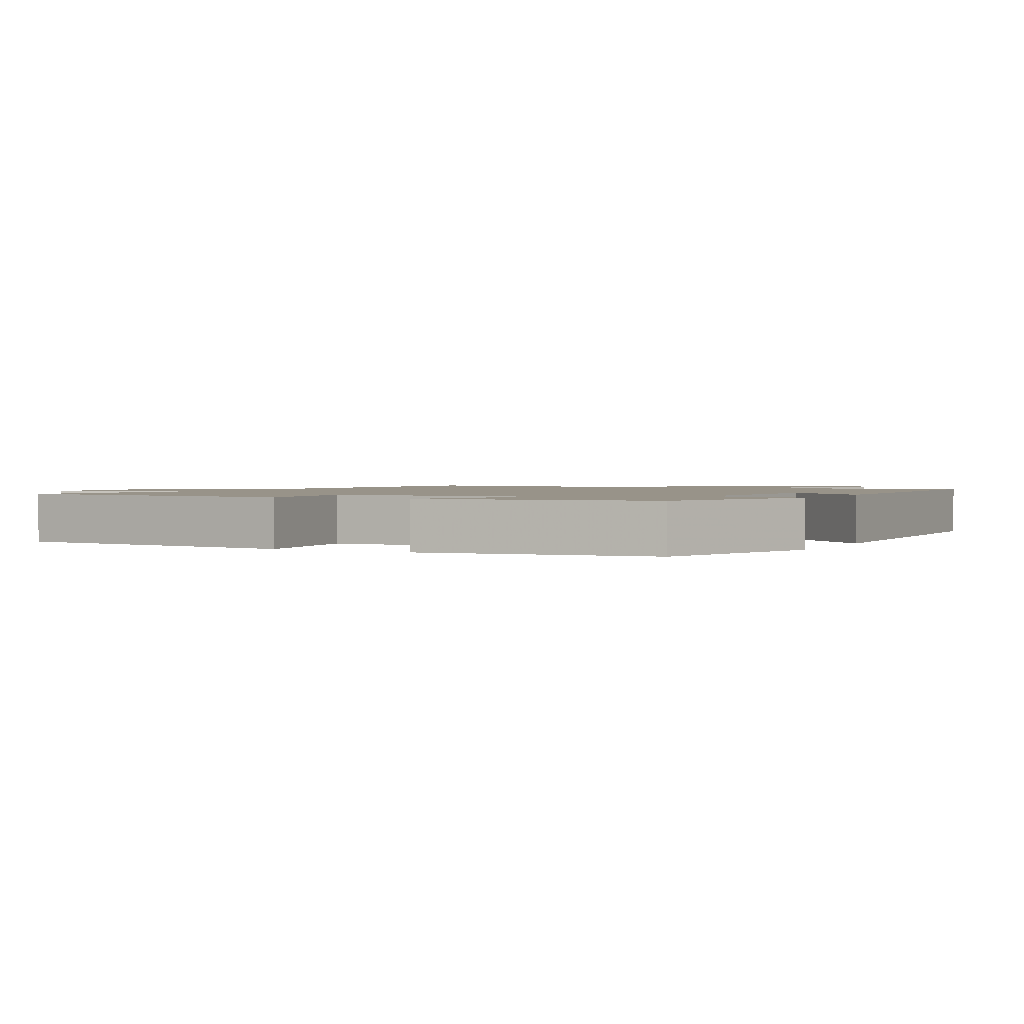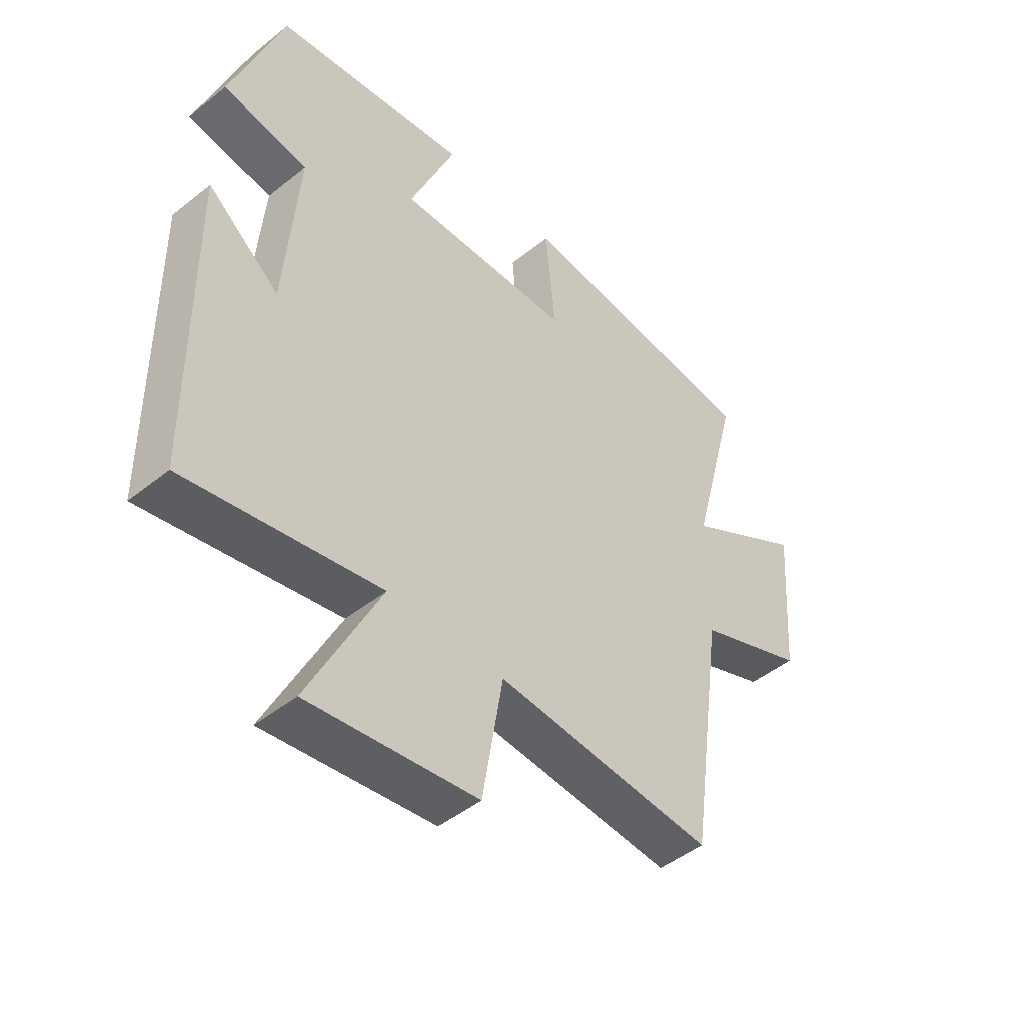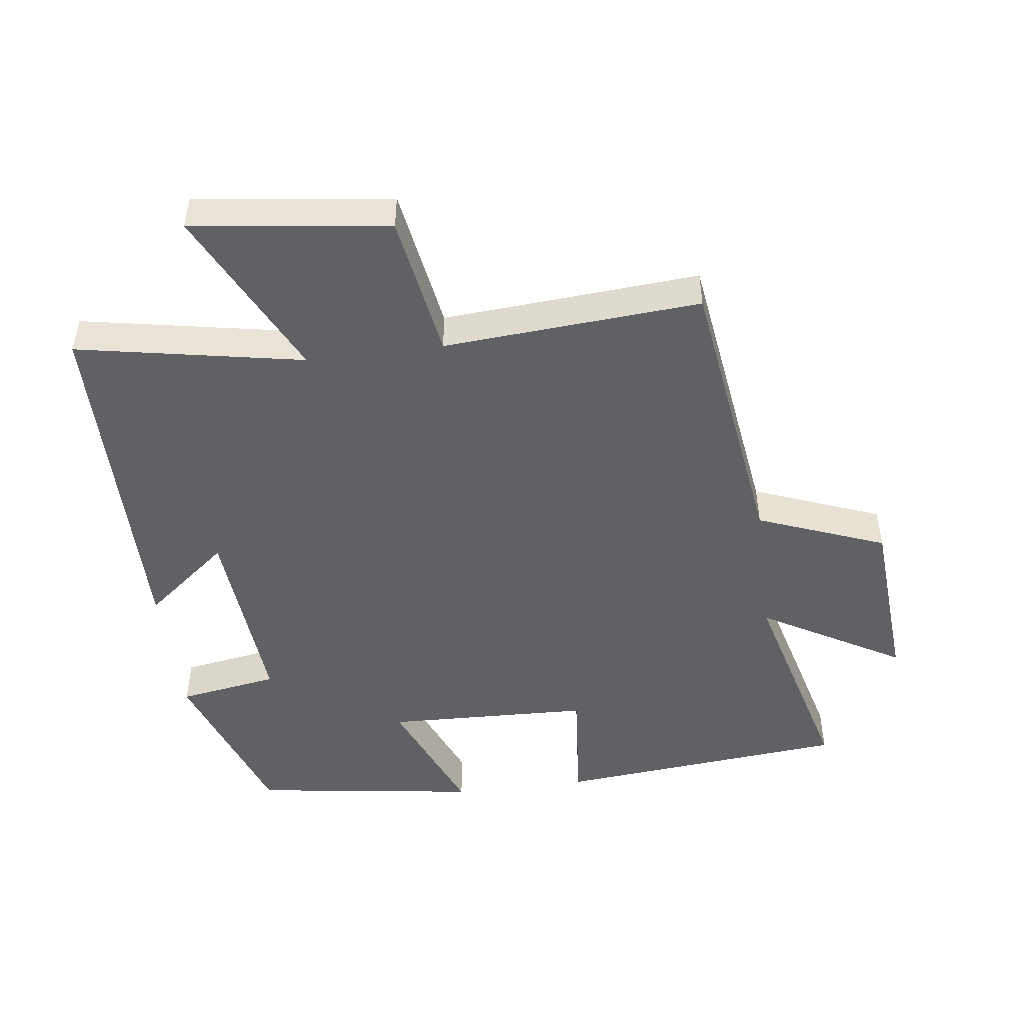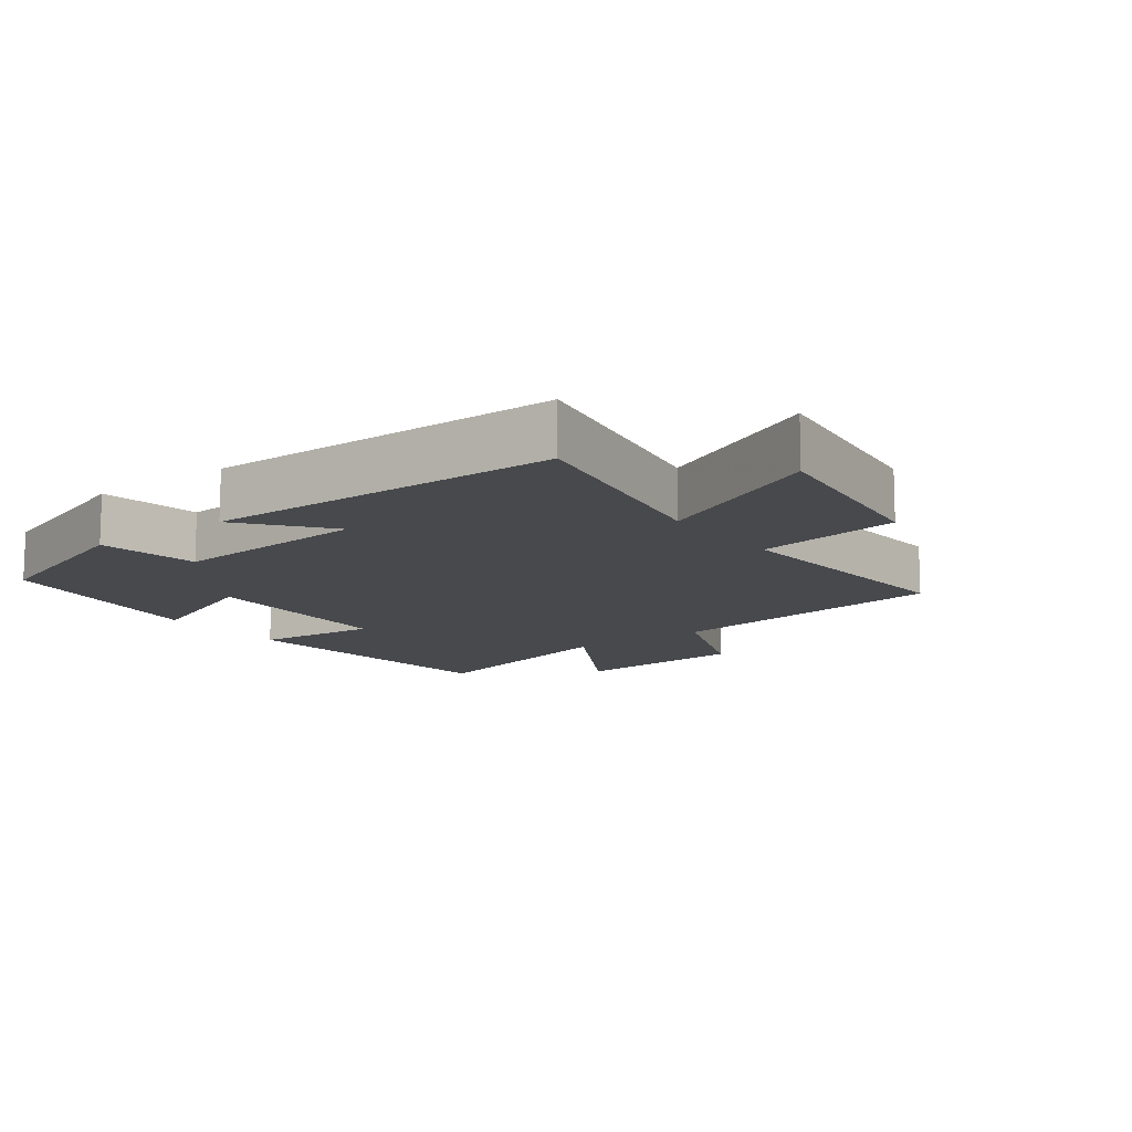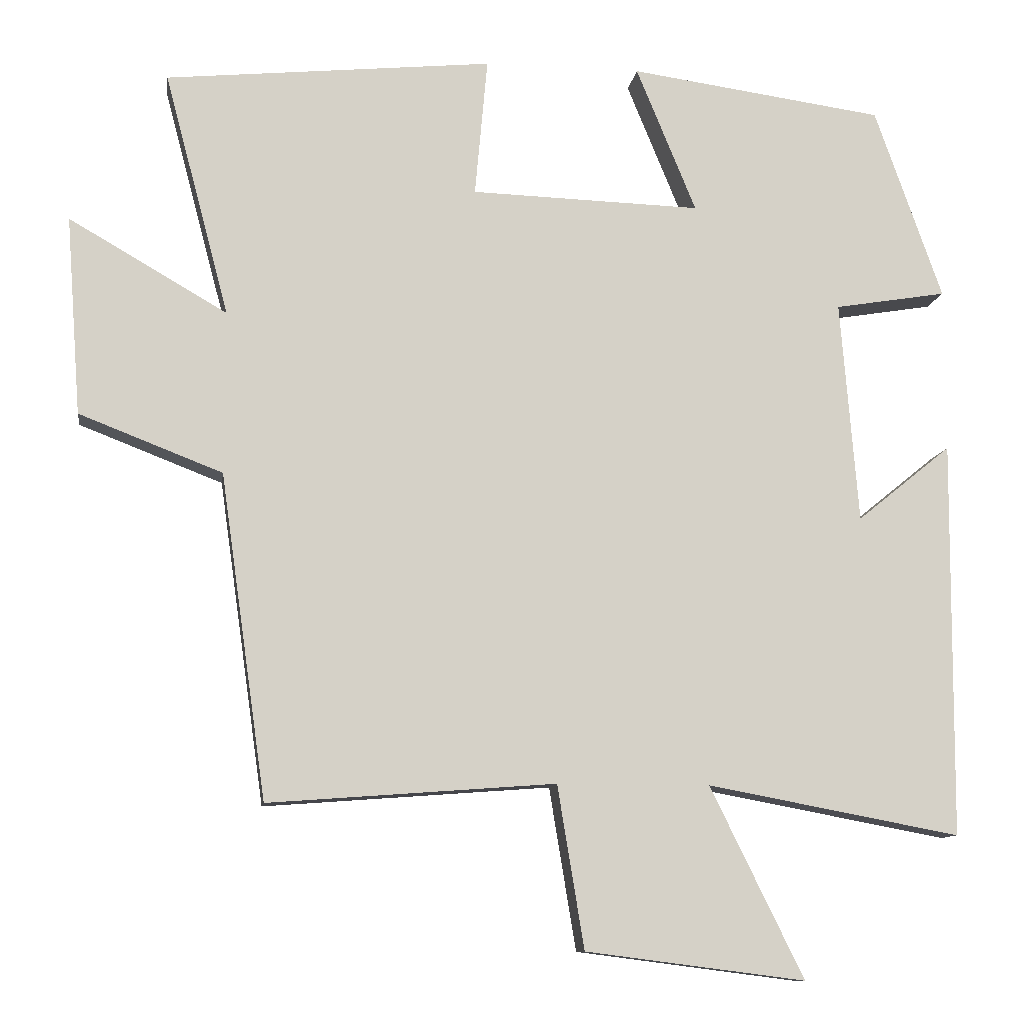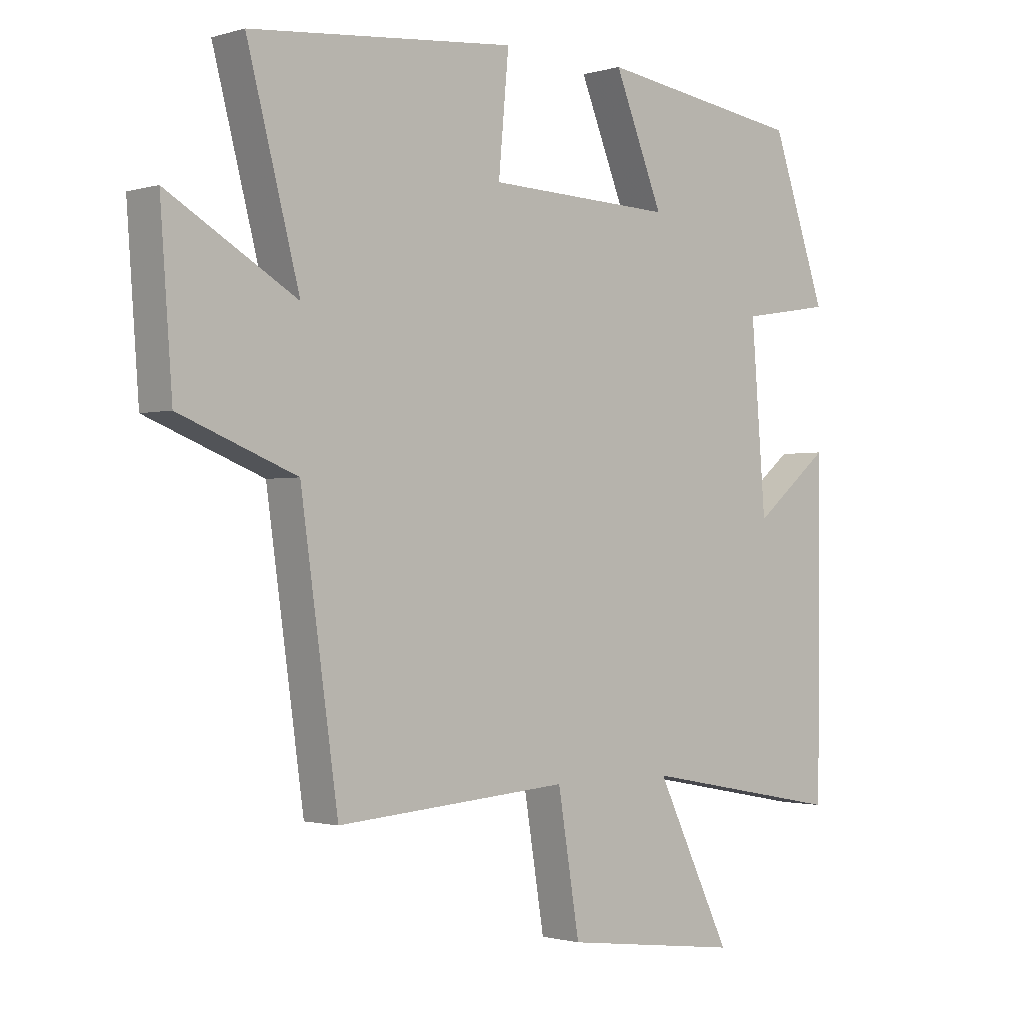
<metadata>
{"format":"obj","ext":"obj","renderer":"f3d","projection":"perspective","resolution":1024,"background":"white","views":[{"elev":1.6,"azim":27.1,"up":"+Y"},{"elev":-47.0,"azim":132.2,"up":"+Z"},{"elev":-48.2,"azim":-172.7,"up":"+Y"},{"elev":-12.2,"azim":126.6,"up":"+Y"},{"elev":-10.5,"azim":-7.9,"up":"+Z"},{"elev":-1.3,"azim":-43.0,"up":"+Z"}]}
</metadata>
<code>
v -0.587 0.07 0.457
v -0.146 0.07 0.5
v -0.163 0.07 0.313
v 0.147 0.07 0.303
v 0.066 0.07 0.5
v 0.409 0.07 0.452
v 0.5 0.07 0.193
v 0.349 0.07 0.168
v 0.373 0.07 -0.132
v 0.5 0.07 -0.029
v 0.496 0.07 -0.564
v 0.155 0.07 -0.5
v 0.281 0.07 -0.757
v -0.015 0.07 -0.719
v -0.051 0.07 -0.5
v -0.438 0.07 -0.529
v -0.5 0.07 -0.092
v -0.693 0.07 -0.017
v -0.713 0.07 0.251
v -0.5 0.07 0.128
v -0.587 0 0.457
v -0.146 0 0.5
v -0.163 0 0.313
v 0.147 0 0.303
v 0.066 0 0.5
v 0.409 0 0.452
v 0.5 0 0.193
v 0.349 0 0.168
v 0.373 0 -0.132
v 0.5 0 -0.029
v 0.496 0 -0.564
v 0.155 0 -0.5
v 0.281 0 -0.757
v -0.015 0 -0.719
v -0.051 0 -0.5
v -0.438 0 -0.529
v -0.5 0 -0.092
v -0.693 0 -0.017
v -0.713 0 0.251
v -0.5 0 0.128
f 17 18 19 20
f 15 16 17 20
f 15 20 1
f 12 13 14 15
f 12 15 1
f 9 10 11 12
f 8 9 12
f 5 6 7 8
f 4 5 8
f 3 4 8 12
f 1 2 3
f 1 3 12
f 40 39 38 37
f 40 37 36 35
f 21 40 35
f 35 34 33 32
f 21 35 32
f 32 31 30 29
f 32 29 28
f 28 27 26 25
f 28 25 24
f 32 28 24 23
f 23 22 21
f 32 23 21
f 1 21 22 2
f 2 22 23 3
f 3 23 24 4
f 4 24 25 5
f 5 25 26 6
f 6 26 27 7
f 7 27 28 8
f 8 28 29 9
f 9 29 30 10
f 10 30 31 11
f 11 31 32 12
f 12 32 33 13
f 13 33 34 14
f 14 34 35 15
f 15 35 36 16
f 16 36 37 17
f 17 37 38 18
f 18 38 39 19
f 19 39 40 20
f 20 40 21 1

</code>
